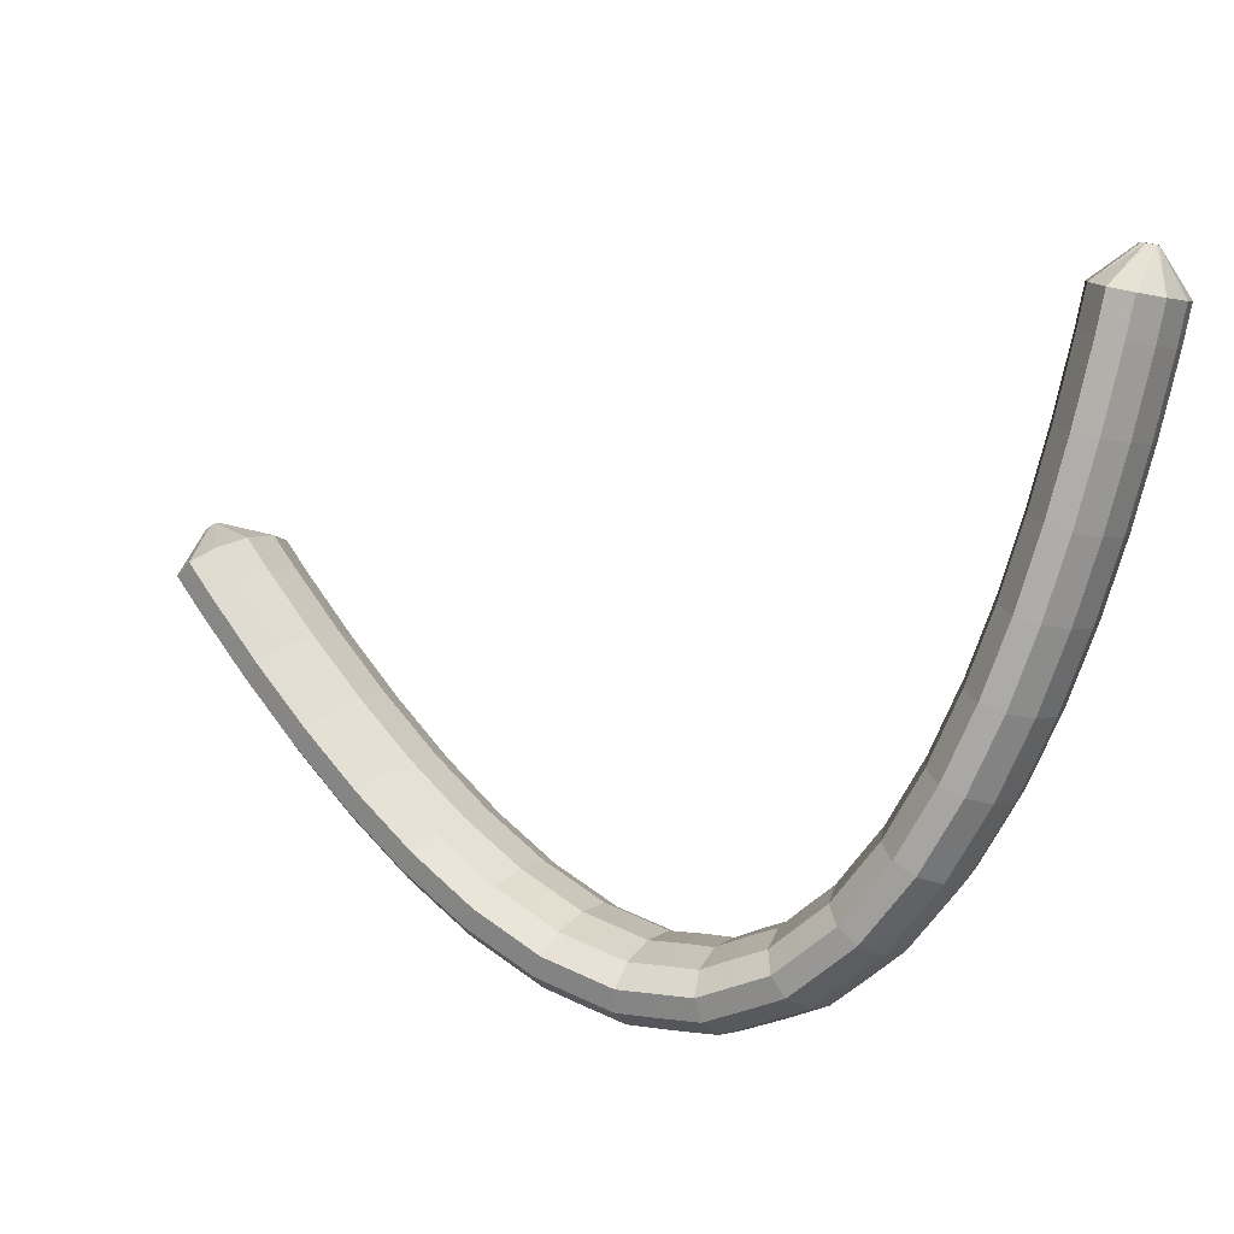
<metadata>
{"format":"obj","ext":"obj","renderer":"f3d","projection":"perspective","resolution":1024,"background":"white","views":[{"elev":39.6,"azim":14.7,"up":"+Z"}]}
</metadata>
<code>
g tube1
v 168.6 173.1 113
v 168.4 172.8 113.1
v 168.2 172.7 113.2
v 167.9 172.8 113.2
v 167.7 172.9 113.1
v 167.6 173.2 113
v 167.7 173.4 112.9
v 167.9 173.6 112.7
v 168.1 173.6 112.7
v 168.4 173.5 112.7
v 168.6 173.3 112.8
v 168.6 173.1 113
v 170.4 171.4 111.1
v 169.4 169.2 112.4
v 167.9 167.9 113.3
v 166.5 167.9 113.4
v 165.5 169.2 112.8
v 165.3 171.3 111.5
v 165.9 173.7 110.1
v 167.2 175.4 108.9
v 168.7 176.1 108.4
v 170 175.5 108.7
v 170.6 173.7 109.7
v 170.4 171.4 111.1
v 170.2 170.2 109
v 169.2 168 110.4
v 167.8 166.7 111.3
v 166.3 166.7 111.4
v 165.4 168 110.8
v 165.1 170.1 109.5
v 165.8 172.4 108.1
v 167 174.2 106.9
v 168.5 174.9 106.3
v 169.8 174.3 106.6
v 170.4 172.5 107.6
v 170.2 170.2 109
v 170 168.9 107
v 169 166.8 108.3
v 167.6 165.5 109.2
v 166.1 165.5 109.4
v 165.1 166.8 108.7
v 164.9 168.9 107.5
v 165.6 171.3 106
v 166.8 173 104.9
v 168.3 173.7 104.3
v 169.6 173 104.6
v 170.2 171.3 105.6
v 170 168.9 107
v 169.8 167.7 104.9
v 168.8 165.6 106.3
v 167.3 164.3 107.2
v 165.9 164.3 107.4
v 164.9 165.6 106.7
v 164.7 167.7 105.5
v 165.3 170.1 104
v 166.6 171.9 102.8
v 168.1 172.5 102.3
v 169.4 171.8 102.5
v 170 170 103.5
v 169.8 167.7 104.9
v 169.5 166.5 102.8
v 168.5 164.4 104.2
v 167.1 163.1 105.1
v 165.6 163.1 105.3
v 164.6 164.4 104.7
v 164.4 166.6 103.5
v 165.1 168.9 102
v 166.3 170.7 100.8
v 167.8 171.3 100.2
v 169.1 170.6 100.5
v 169.7 168.8 101.4
v 169.5 166.5 102.8
v 169.2 165.3 100.7
v 168.2 163.2 102.1
v 166.8 161.9 103.1
v 165.3 162 103.3
v 164.3 163.3 102.7
v 164.1 165.4 101.5
v 164.8 167.8 100
v 166 169.5 98.82
v 167.5 170.2 98.21
v 168.8 169.5 98.41
v 169.4 167.6 99.34
v 169.2 165.3 100.7
v 168.8 164.1 98.65
v 167.8 162 100
v 166.4 160.7 101
v 164.9 160.8 101.3
v 164 162.1 100.7
v 163.8 164.3 99.5
v 164.4 166.6 98.05
v 165.7 168.4 96.82
v 167.1 169 96.18
v 168.4 168.3 96.35
v 169 166.5 97.27
v 168.8 164.1 98.65
v 168.4 162.9 96.55
v 167.4 160.8 97.96
v 166 159.6 98.96
v 164.6 159.6 99.23
v 163.6 161 98.7
v 163.4 163.2 97.52
v 164 165.5 96.07
v 165.3 167.2 94.82
v 166.8 167.8 94.15
v 168 167.1 94.29
v 168.6 165.3 95.19
v 168.4 162.9 96.55
v 167.9 161.8 94.47
v 166.9 159.7 95.88
v 165.5 158.4 96.9
v 164 158.5 97.21
v 163.1 159.9 96.7
v 162.9 162.1 95.54
v 163.5 164.4 94.1
v 164.8 166.2 92.83
v 166.3 166.7 92.13
v 167.5 166 92.24
v 168.1 164.1 93.11
v 167.9 161.8 94.47
v 167.3 160.6 92.36
v 166.4 158.5 93.79
v 164.9 157.3 94.84
v 163.5 157.4 95.19
v 162.6 158.8 94.72
v 162.4 161 93.58
v 163 163.3 92.14
v 164.3 165.1 90.84
v 165.7 165.6 90.11
v 167 164.8 90.18
v 167.6 163 91.01
v 167.3 160.6 92.36
v 166.6 159.5 90.27
v 165.7 157.4 91.71
v 164.3 156.2 92.8
v 162.9 156.4 93.19
v 161.9 157.8 92.76
v 161.8 160 91.64
v 162.4 162.3 90.2
v 163.6 164 88.88
v 165.1 164.6 88.11
v 166.3 163.8 88.13
v 166.9 161.9 88.94
v 166.6 159.5 90.27
v 165.9 158.4 88.16
v 165 156.3 89.61
v 163.6 155.1 90.74
v 162.2 155.3 91.19
v 161.3 156.7 90.81
v 161.1 159 89.73
v 161.8 161.3 88.29
v 163 163 86.94
v 164.4 163.5 86.11
v 165.6 162.7 86.08
v 166.2 160.8 86.84
v 165.9 158.4 88.16
v 165 157.4 86.08
v 164.1 155.3 87.55
v 162.7 154.1 88.73
v 161.3 154.3 89.24
v 160.4 155.8 88.91
v 160.3 158 87.86
v 160.9 160.4 86.41
v 162.1 162 85.03
v 163.6 162.5 84.16
v 164.7 161.7 84.06
v 165.3 159.7 84.78
v 165 157.4 86.08
v 164.1 156.3 83.96
v 163.1 154.2 85.46
v 161.8 153.1 86.7
v 160.5 153.3 87.28
v 159.6 154.8 87.03
v 159.5 157.1 86.03
v 160.1 159.4 84.58
v 161.3 161.1 83.16
v 162.7 161.6 82.21
v 163.8 160.7 82.03
v 164.3 158.7 82.68
v 164.1 156.3 83.96
v 162.8 155.4 81.94
v 161.9 153.3 83.46
v 160.6 152.2 84.76
v 159.3 152.5 85.43
v 158.5 154 85.25
v 158.4 156.3 84.29
v 159 158.7 82.84
v 160.2 160.3 81.37
v 161.5 160.7 80.35
v 162.6 159.8 80.09
v 163.1 157.8 80.69
v 162.8 155.4 81.94
v 161.5 154.4 79.86
v 160.6 152.4 81.41
v 159.3 151.4 82.8
v 158.1 151.7 83.58
v 157.4 153.3 83.51
v 157.3 155.6 82.61
v 158 157.9 81.17
v 159.1 159.5 79.63
v 160.4 159.9 78.5
v 161.4 158.9 78.13
v 161.8 156.9 78.63
v 161.5 154.4 79.86
v 159.7 153.8 78
v 158.9 151.7 79.58
v 157.7 150.7 81.05
v 156.6 151.1 81.95
v 155.9 152.7 81.98
v 155.9 155 81.14
v 156.6 157.4 79.7
v 157.6 159 78.1
v 158.8 159.3 76.87
v 159.7 158.3 76.39
v 160.1 156.2 76.81
v 159.7 153.8 78
v 157.9 153.1 76.08
v 157 151.1 77.7
v 156 150.1 79.28
v 155.1 150.5 80.32
v 154.6 152.1 80.49
v 154.6 154.5 79.73
v 155.3 156.9 78.28
v 156.2 158.4 76.61
v 157.3 158.7 75.25
v 158 157.6 74.62
v 158.2 155.5 74.93
v 157.9 153.1 76.08
v 155.5 152.8 74.64
v 154.8 150.8 76.3
v 153.8 149.9 77.98
v 153.1 150.3 79.14
v 152.8 152 79.42
v 152.9 154.4 78.73
v 153.6 156.7 77.28
v 154.4 158.2 75.54
v 155.3 158.5 74.06
v 155.9 157.4 73.31
v 156 155.3 73.52
v 155.5 152.8 74.64
v 153.1 152.6 73.22
v 152.4 150.6 74.91
v 151.7 149.6 76.68
v 151.1 150.1 77.95
v 151 151.8 78.34
v 151.3 154.2 77.71
v 151.9 156.5 76.26
v 152.7 158 74.46
v 153.4 158.3 72.88
v 153.7 157.2 72.01
v 153.6 155.1 72.14
v 153.1 152.6 73.22
v 150.4 152.9 72.51
v 149.8 150.9 74.23
v 149.2 149.9 76.05
v 148.9 150.3 77.41
v 149 152 77.86
v 149.4 154.4 77.27
v 150.1 156.7 75.83
v 150.7 158.3 73.99
v 151.1 158.6 72.33
v 151.2 157.5 71.39
v 151 155.3 71.45
v 150.4 152.9 72.51
v 147.8 153.2 71.88
v 147.2 151.2 73.61
v 146.8 150.2 75.46
v 146.7 150.6 76.85
v 147 152.2 77.34
v 147.5 154.6 76.77
v 148.1 156.9 75.33
v 148.6 158.5 73.46
v 148.9 158.8 71.77
v 148.8 157.7 70.79
v 148.4 155.7 70.83
v 147.8 153.2 71.88
v 145.1 153.9 71.89
v 144.6 151.9 73.62
v 144.3 150.9 75.48
v 144.5 151.2 76.88
v 144.9 152.8 77.38
v 145.6 155.2 76.82
v 146.2 157.5 75.37
v 146.6 159.1 73.5
v 146.7 159.4 71.8
v 146.4 158.4 70.81
v 145.8 156.4 70.85
v 145.1 153.9 71.89
v 142.6 154.6 71.94
v 142.1 152.6 73.66
v 142 151.5 75.52
v 142.2 151.8 76.91
v 142.8 153.4 77.4
v 143.5 155.7 76.84
v 144.1 158.1 75.39
v 144.5 159.7 73.52
v 144.4 160.1 71.83
v 144 159.1 70.85
v 143.3 157.1 70.89
v 142.6 154.6 71.94
v 140.2 155.6 72.41
v 139.8 153.5 74.13
v 139.7 152.4 75.97
v 140.1 152.7 77.34
v 140.8 154.2 77.82
v 141.6 156.5 77.24
v 142.2 158.8 75.79
v 142.5 160.5 73.94
v 142.3 160.9 72.26
v 141.7 160 71.3
v 141 158 71.35
v 140.2 155.6 72.41
v 137.9 156.5 72.88
v 137.5 154.4 74.6
v 137.5 153.3 76.42
v 137.9 153.5 77.77
v 138.7 155 78.23
v 139.5 157.3 77.64
v 140.2 159.6 76.2
v 140.4 161.3 74.35
v 140.1 161.7 72.7
v 139.5 160.8 71.75
v 138.7 158.9 71.82
v 137.9 156.5 72.88
v 135.7 157.5 73.63
v 135.3 155.5 75.33
v 135.4 154.3 77.14
v 135.9 154.5 78.47
v 136.8 156 78.9
v 137.6 158.2 78.3
v 138.3 160.6 76.85
v 138.4 162.2 75.02
v 138.1 162.7 73.39
v 137.4 161.9 72.47
v 136.5 159.9 72.56
v 135.7 157.5 73.63
v 133.6 158.6 74.36
v 133.2 156.5 76.06
v 133.3 155.3 77.85
v 133.9 155.5 79.16
v 134.8 156.9 79.57
v 135.7 159.2 78.96
v 136.3 161.5 77.52
v 136.5 163.2 75.7
v 136.1 163.7 74.08
v 135.3 162.9 73.18
v 134.4 161 73.29
v 133.6 158.6 74.36
v 131.5 159.7 75.27
v 131.2 157.6 76.97
v 131.3 156.4 78.74
v 132 156.5 80.03
v 132.9 157.9 80.42
v 133.8 160.2 79.8
v 134.5 162.5 78.35
v 134.6 164.2 76.54
v 134.2 164.7 74.95
v 133.3 163.9 74.07
v 132.4 162.1 74.19
v 131.5 159.7 75.27
v 129.5 160.8 76.18
v 129.2 158.7 77.87
v 129.3 157.5 79.63
v 130 157.6 80.9
v 131 159 81.27
v 132 161.2 80.64
v 132.6 163.5 79.19
v 132.7 165.2 77.39
v 132.3 165.8 75.82
v 131.4 165 74.96
v 130.4 163.2 75.09
v 129.5 160.8 76.18
v 127.6 161.9 77.21
v 127.3 159.8 78.89
v 127.5 158.6 80.63
v 128.2 158.7 81.88
v 129.2 160.1 82.24
v 130.2 162.3 81.6
v 130.8 164.6 80.15
v 130.9 166.3 78.37
v 130.4 166.9 76.81
v 129.5 166.2 75.97
v 128.5 164.3 76.12
v 127.6 161.9 77.21
v 125.7 163.1 78.23
v 125.4 161 79.91
v 125.6 159.7 81.64
v 126.4 159.8 82.87
v 127.4 161.2 83.22
v 128.4 163.4 82.57
v 129 165.7 81.12
v 129.1 167.4 79.34
v 128.6 168 77.8
v 127.6 167.3 76.97
v 126.6 165.4 77.13
v 125.7 163.1 78.23
v 123.9 164.3 79.34
v 123.6 162.1 81.01
v 123.8 160.9 82.73
v 124.6 161 83.95
v 125.7 162.3 84.28
v 126.7 164.5 83.62
v 127.3 166.8 82.18
v 127.4 168.6 80.41
v 126.8 169.2 78.87
v 125.8 168.4 78.07
v 124.8 166.6 78.24
v 123.9 164.3 79.34
v 122.1 165.4 80.44
v 121.8 163.3 82.12
v 122 162.1 83.83
v 122.8 162.1 85.03
v 123.9 163.4 85.35
v 124.9 165.6 84.68
v 125.6 167.9 83.24
v 125.6 169.7 81.47
v 125 170.3 79.95
v 124.1 169.6 79.16
v 123 167.8 79.34
v 122.1 165.4 80.44
v 120.4 166.6 81.62
v 120 164.5 83.29
v 120.3 163.2 84.99
v 121.1 163.3 86.18
v 122.2 164.6 86.49
v 123.3 166.7 85.81
v 123.9 169.1 84.37
v 123.9 170.8 82.61
v 123.3 171.5 81.1
v 122.3 170.8 80.32
v 121.2 169 80.51
v 120.4 166.6 81.62
v 118.6 167.8 82.79
v 118.3 165.7 84.46
v 118.6 164.4 86.15
v 119.4 164.5 87.33
v 120.5 165.7 87.63
v 121.6 167.9 86.94
v 122.2 170.2 85.5
v 122.2 172 83.75
v 121.6 172.7 82.25
v 120.6 172 81.48
v 119.5 170.2 81.68
v 118.6 167.8 82.79
v 116.9 169 84.02
v 116.6 166.9 85.68
v 116.9 165.6 87.36
v 117.8 165.6 88.53
v 118.9 166.9 88.82
v 119.9 169.1 88.13
v 120.6 171.4 86.68
v 120.6 173.2 84.94
v 120 173.8 83.45
v 118.9 173.2 82.7
v 117.8 171.4 82.91
v 116.9 169 84.02
v 116.6 170.7 86.61
v 116.6 170.5 86.8
v 116.7 170.4 87.04
v 116.9 170.5 87.26
v 117.1 170.6 87.37
v 117.3 170.9 87.36
v 117.3 171.1 87.21
v 117.3 171.2 86.99
v 117.1 171.3 86.75
v 116.9 171.2 86.58
v 116.7 171 86.52
v 116.6 170.7 86.61
f 1 2 14
f 14 13 1
f 2 3 15
f 15 14 2
f 3 4 16
f 16 15 3
f 4 5 17
f 17 16 4
f 5 6 18
f 18 17 5
f 6 7 19
f 19 18 6
f 7 8 20
f 20 19 7
f 8 9 21
f 21 20 8
f 9 10 22
f 22 21 9
f 10 11 23
f 23 22 10
f 11 12 24
f 24 23 11
f 13 14 26
f 26 25 13
f 14 15 27
f 27 26 14
f 15 16 28
f 28 27 15
f 16 17 29
f 29 28 16
f 17 18 30
f 30 29 17
f 18 19 31
f 31 30 18
f 19 20 32
f 32 31 19
f 20 21 33
f 33 32 20
f 21 22 34
f 34 33 21
f 22 23 35
f 35 34 22
f 23 24 36
f 36 35 23
f 25 26 38
f 38 37 25
f 26 27 39
f 39 38 26
f 27 28 40
f 40 39 27
f 28 29 41
f 41 40 28
f 29 30 42
f 42 41 29
f 30 31 43
f 43 42 30
f 31 32 44
f 44 43 31
f 32 33 45
f 45 44 32
f 33 34 46
f 46 45 33
f 34 35 47
f 47 46 34
f 35 36 48
f 48 47 35
f 37 38 50
f 50 49 37
f 38 39 51
f 51 50 38
f 39 40 52
f 52 51 39
f 40 41 53
f 53 52 40
f 41 42 54
f 54 53 41
f 42 43 55
f 55 54 42
f 43 44 56
f 56 55 43
f 44 45 57
f 57 56 44
f 45 46 58
f 58 57 45
f 46 47 59
f 59 58 46
f 47 48 60
f 60 59 47
f 49 50 62
f 62 61 49
f 50 51 63
f 63 62 50
f 51 52 64
f 64 63 51
f 52 53 65
f 65 64 52
f 53 54 66
f 66 65 53
f 54 55 67
f 67 66 54
f 55 56 68
f 68 67 55
f 56 57 69
f 69 68 56
f 57 58 70
f 70 69 57
f 58 59 71
f 71 70 58
f 59 60 72
f 72 71 59
f 61 62 74
f 74 73 61
f 62 63 75
f 75 74 62
f 63 64 76
f 76 75 63
f 64 65 77
f 77 76 64
f 65 66 78
f 78 77 65
f 66 67 79
f 79 78 66
f 67 68 80
f 80 79 67
f 68 69 81
f 81 80 68
f 69 70 82
f 82 81 69
f 70 71 83
f 83 82 70
f 71 72 84
f 84 83 71
f 73 74 86
f 86 85 73
f 74 75 87
f 87 86 74
f 75 76 88
f 88 87 75
f 76 77 89
f 89 88 76
f 77 78 90
f 90 89 77
f 78 79 91
f 91 90 78
f 79 80 92
f 92 91 79
f 80 81 93
f 93 92 80
f 81 82 94
f 94 93 81
f 82 83 95
f 95 94 82
f 83 84 96
f 96 95 83
f 85 86 98
f 98 97 85
f 86 87 99
f 99 98 86
f 87 88 100
f 100 99 87
f 88 89 101
f 101 100 88
f 89 90 102
f 102 101 89
f 90 91 103
f 103 102 90
f 91 92 104
f 104 103 91
f 92 93 105
f 105 104 92
f 93 94 106
f 106 105 93
f 94 95 107
f 107 106 94
f 95 96 108
f 108 107 95
f 97 98 110
f 110 109 97
f 98 99 111
f 111 110 98
f 99 100 112
f 112 111 99
f 100 101 113
f 113 112 100
f 101 102 114
f 114 113 101
f 102 103 115
f 115 114 102
f 103 104 116
f 116 115 103
f 104 105 117
f 117 116 104
f 105 106 118
f 118 117 105
f 106 107 119
f 119 118 106
f 107 108 120
f 120 119 107
f 109 110 122
f 122 121 109
f 110 111 123
f 123 122 110
f 111 112 124
f 124 123 111
f 112 113 125
f 125 124 112
f 113 114 126
f 126 125 113
f 114 115 127
f 127 126 114
f 115 116 128
f 128 127 115
f 116 117 129
f 129 128 116
f 117 118 130
f 130 129 117
f 118 119 131
f 131 130 118
f 119 120 132
f 132 131 119
f 121 122 134
f 134 133 121
f 122 123 135
f 135 134 122
f 123 124 136
f 136 135 123
f 124 125 137
f 137 136 124
f 125 126 138
f 138 137 125
f 126 127 139
f 139 138 126
f 127 128 140
f 140 139 127
f 128 129 141
f 141 140 128
f 129 130 142
f 142 141 129
f 130 131 143
f 143 142 130
f 131 132 144
f 144 143 131
f 133 134 146
f 146 145 133
f 134 135 147
f 147 146 134
f 135 136 148
f 148 147 135
f 136 137 149
f 149 148 136
f 137 138 150
f 150 149 137
f 138 139 151
f 151 150 138
f 139 140 152
f 152 151 139
f 140 141 153
f 153 152 140
f 141 142 154
f 154 153 141
f 142 143 155
f 155 154 142
f 143 144 156
f 156 155 143
f 145 146 158
f 158 157 145
f 146 147 159
f 159 158 146
f 147 148 160
f 160 159 147
f 148 149 161
f 161 160 148
f 149 150 162
f 162 161 149
f 150 151 163
f 163 162 150
f 151 152 164
f 164 163 151
f 152 153 165
f 165 164 152
f 153 154 166
f 166 165 153
f 154 155 167
f 167 166 154
f 155 156 168
f 168 167 155
f 157 158 170
f 170 169 157
f 158 159 171
f 171 170 158
f 159 160 172
f 172 171 159
f 160 161 173
f 173 172 160
f 161 162 174
f 174 173 161
f 162 163 175
f 175 174 162
f 163 164 176
f 176 175 163
f 164 165 177
f 177 176 164
f 165 166 178
f 178 177 165
f 166 167 179
f 179 178 166
f 167 168 180
f 180 179 167
f 169 170 182
f 182 181 169
f 170 171 183
f 183 182 170
f 171 172 184
f 184 183 171
f 172 173 185
f 185 184 172
f 173 174 186
f 186 185 173
f 174 175 187
f 187 186 174
f 175 176 188
f 188 187 175
f 176 177 189
f 189 188 176
f 177 178 190
f 190 189 177
f 178 179 191
f 191 190 178
f 179 180 192
f 192 191 179
f 181 182 194
f 194 193 181
f 182 183 195
f 195 194 182
f 183 184 196
f 196 195 183
f 184 185 197
f 197 196 184
f 185 186 198
f 198 197 185
f 186 187 199
f 199 198 186
f 187 188 200
f 200 199 187
f 188 189 201
f 201 200 188
f 189 190 202
f 202 201 189
f 190 191 203
f 203 202 190
f 191 192 204
f 204 203 191
f 193 194 206
f 206 205 193
f 194 195 207
f 207 206 194
f 195 196 208
f 208 207 195
f 196 197 209
f 209 208 196
f 197 198 210
f 210 209 197
f 198 199 211
f 211 210 198
f 199 200 212
f 212 211 199
f 200 201 213
f 213 212 200
f 201 202 214
f 214 213 201
f 202 203 215
f 215 214 202
f 203 204 216
f 216 215 203
f 205 206 218
f 218 217 205
f 206 207 219
f 219 218 206
f 207 208 220
f 220 219 207
f 208 209 221
f 221 220 208
f 209 210 222
f 222 221 209
f 210 211 223
f 223 222 210
f 211 212 224
f 224 223 211
f 212 213 225
f 225 224 212
f 213 214 226
f 226 225 213
f 214 215 227
f 227 226 214
f 215 216 228
f 228 227 215
f 217 218 230
f 230 229 217
f 218 219 231
f 231 230 218
f 219 220 232
f 232 231 219
f 220 221 233
f 233 232 220
f 221 222 234
f 234 233 221
f 222 223 235
f 235 234 222
f 223 224 236
f 236 235 223
f 224 225 237
f 237 236 224
f 225 226 238
f 238 237 225
f 226 227 239
f 239 238 226
f 227 228 240
f 240 239 227
f 229 230 242
f 242 241 229
f 230 231 243
f 243 242 230
f 231 232 244
f 244 243 231
f 232 233 245
f 245 244 232
f 233 234 246
f 246 245 233
f 234 235 247
f 247 246 234
f 235 236 248
f 248 247 235
f 236 237 249
f 249 248 236
f 237 238 250
f 250 249 237
f 238 239 251
f 251 250 238
f 239 240 252
f 252 251 239
f 241 242 254
f 254 253 241
f 242 243 255
f 255 254 242
f 243 244 256
f 256 255 243
f 244 245 257
f 257 256 244
f 245 246 258
f 258 257 245
f 246 247 259
f 259 258 246
f 247 248 260
f 260 259 247
f 248 249 261
f 261 260 248
f 249 250 262
f 262 261 249
f 250 251 263
f 263 262 250
f 251 252 264
f 264 263 251
f 253 254 266
f 266 265 253
f 254 255 267
f 267 266 254
f 255 256 268
f 268 267 255
f 256 257 269
f 269 268 256
f 257 258 270
f 270 269 257
f 258 259 271
f 271 270 258
f 259 260 272
f 272 271 259
f 260 261 273
f 273 272 260
f 261 262 274
f 274 273 261
f 262 263 275
f 275 274 262
f 263 264 276
f 276 275 263
f 265 266 278
f 278 277 265
f 266 267 279
f 279 278 266
f 267 268 280
f 280 279 267
f 268 269 281
f 281 280 268
f 269 270 282
f 282 281 269
f 270 271 283
f 283 282 270
f 271 272 284
f 284 283 271
f 272 273 285
f 285 284 272
f 273 274 286
f 286 285 273
f 274 275 287
f 287 286 274
f 275 276 288
f 288 287 275
f 277 278 290
f 290 289 277
f 278 279 291
f 291 290 278
f 279 280 292
f 292 291 279
f 280 281 293
f 293 292 280
f 281 282 294
f 294 293 281
f 282 283 295
f 295 294 282
f 283 284 296
f 296 295 283
f 284 285 297
f 297 296 284
f 285 286 298
f 298 297 285
f 286 287 299
f 299 298 286
f 287 288 300
f 300 299 287
f 289 290 302
f 302 301 289
f 290 291 303
f 303 302 290
f 291 292 304
f 304 303 291
f 292 293 305
f 305 304 292
f 293 294 306
f 306 305 293
f 294 295 307
f 307 306 294
f 295 296 308
f 308 307 295
f 296 297 309
f 309 308 296
f 297 298 310
f 310 309 297
f 298 299 311
f 311 310 298
f 299 300 312
f 312 311 299
f 301 302 314
f 314 313 301
f 302 303 315
f 315 314 302
f 303 304 316
f 316 315 303
f 304 305 317
f 317 316 304
f 305 306 318
f 318 317 305
f 306 307 319
f 319 318 306
f 307 308 320
f 320 319 307
f 308 309 321
f 321 320 308
f 309 310 322
f 322 321 309
f 310 311 323
f 323 322 310
f 311 312 324
f 324 323 311
f 313 314 326
f 326 325 313
f 314 315 327
f 327 326 314
f 315 316 328
f 328 327 315
f 316 317 329
f 329 328 316
f 317 318 330
f 330 329 317
f 318 319 331
f 331 330 318
f 319 320 332
f 332 331 319
f 320 321 333
f 333 332 320
f 321 322 334
f 334 333 321
f 322 323 335
f 335 334 322
f 323 324 336
f 336 335 323
f 325 326 338
f 338 337 325
f 326 327 339
f 339 338 326
f 327 328 340
f 340 339 327
f 328 329 341
f 341 340 328
f 329 330 342
f 342 341 329
f 330 331 343
f 343 342 330
f 331 332 344
f 344 343 331
f 332 333 345
f 345 344 332
f 333 334 346
f 346 345 333
f 334 335 347
f 347 346 334
f 335 336 348
f 348 347 335
f 337 338 350
f 350 349 337
f 338 339 351
f 351 350 338
f 339 340 352
f 352 351 339
f 340 341 353
f 353 352 340
f 341 342 354
f 354 353 341
f 342 343 355
f 355 354 342
f 343 344 356
f 356 355 343
f 344 345 357
f 357 356 344
f 345 346 358
f 358 357 345
f 346 347 359
f 359 358 346
f 347 348 360
f 360 359 347
f 349 350 362
f 362 361 349
f 350 351 363
f 363 362 350
f 351 352 364
f 364 363 351
f 352 353 365
f 365 364 352
f 353 354 366
f 366 365 353
f 354 355 367
f 367 366 354
f 355 356 368
f 368 367 355
f 356 357 369
f 369 368 356
f 357 358 370
f 370 369 357
f 358 359 371
f 371 370 358
f 359 360 372
f 372 371 359
f 361 362 374
f 374 373 361
f 362 363 375
f 375 374 362
f 363 364 376
f 376 375 363
f 364 365 377
f 377 376 364
f 365 366 378
f 378 377 365
f 366 367 379
f 379 378 366
f 367 368 380
f 380 379 367
f 368 369 381
f 381 380 368
f 369 370 382
f 382 381 369
f 370 371 383
f 383 382 370
f 371 372 384
f 384 383 371
f 373 374 386
f 386 385 373
f 374 375 387
f 387 386 374
f 375 376 388
f 388 387 375
f 376 377 389
f 389 388 376
f 377 378 390
f 390 389 377
f 378 379 391
f 391 390 378
f 379 380 392
f 392 391 379
f 380 381 393
f 393 392 380
f 381 382 394
f 394 393 381
f 382 383 395
f 395 394 382
f 383 384 396
f 396 395 383
f 385 386 398
f 398 397 385
f 386 387 399
f 399 398 386
f 387 388 400
f 400 399 387
f 388 389 401
f 401 400 388
f 389 390 402
f 402 401 389
f 390 391 403
f 403 402 390
f 391 392 404
f 404 403 391
f 392 393 405
f 405 404 392
f 393 394 406
f 406 405 393
f 394 395 407
f 407 406 394
f 395 396 408
f 408 407 395
f 397 398 410
f 410 409 397
f 398 399 411
f 411 410 398
f 399 400 412
f 412 411 399
f 400 401 413
f 413 412 400
f 401 402 414
f 414 413 401
f 402 403 415
f 415 414 402
f 403 404 416
f 416 415 403
f 404 405 417
f 417 416 404
f 405 406 418
f 418 417 405
f 406 407 419
f 419 418 406
f 407 408 420
f 420 419 407
f 409 410 422
f 422 421 409
f 410 411 423
f 423 422 410
f 411 412 424
f 424 423 411
f 412 413 425
f 425 424 412
f 413 414 426
f 426 425 413
f 414 415 427
f 427 426 414
f 415 416 428
f 428 427 415
f 416 417 429
f 429 428 416
f 417 418 430
f 430 429 417
f 418 419 431
f 431 430 418
f 419 420 432
f 432 431 419
f 421 422 434
f 434 433 421
f 422 423 435
f 435 434 422
f 423 424 436
f 436 435 423
f 424 425 437
f 437 436 424
f 425 426 438
f 438 437 425
f 426 427 439
f 439 438 426
f 427 428 440
f 440 439 427
f 428 429 441
f 441 440 428
f 429 430 442
f 442 441 429
f 430 431 443
f 443 442 430
f 431 432 444
f 444 443 431
f 433 434 446
f 446 445 433
f 434 435 447
f 447 446 434
f 435 436 448
f 448 447 435
f 436 437 449
f 449 448 436
f 437 438 450
f 450 449 437
f 438 439 451
f 451 450 438
f 439 440 452
f 452 451 439
f 440 441 453
f 453 452 440
f 441 442 454
f 454 453 441
f 442 443 455
f 455 454 442
f 443 444 456
f 456 455 443
f 445 446 458
f 458 457 445
f 446 447 459
f 459 458 446
f 447 448 460
f 460 459 447
f 448 449 461
f 461 460 448
f 449 450 462
f 462 461 449
f 450 451 463
f 463 462 450
f 451 452 464
f 464 463 451
f 452 453 465
f 465 464 452
f 453 454 466
f 466 465 453
f 454 455 467
f 467 466 454
f 455 456 468
f 468 467 455
g

</code>
